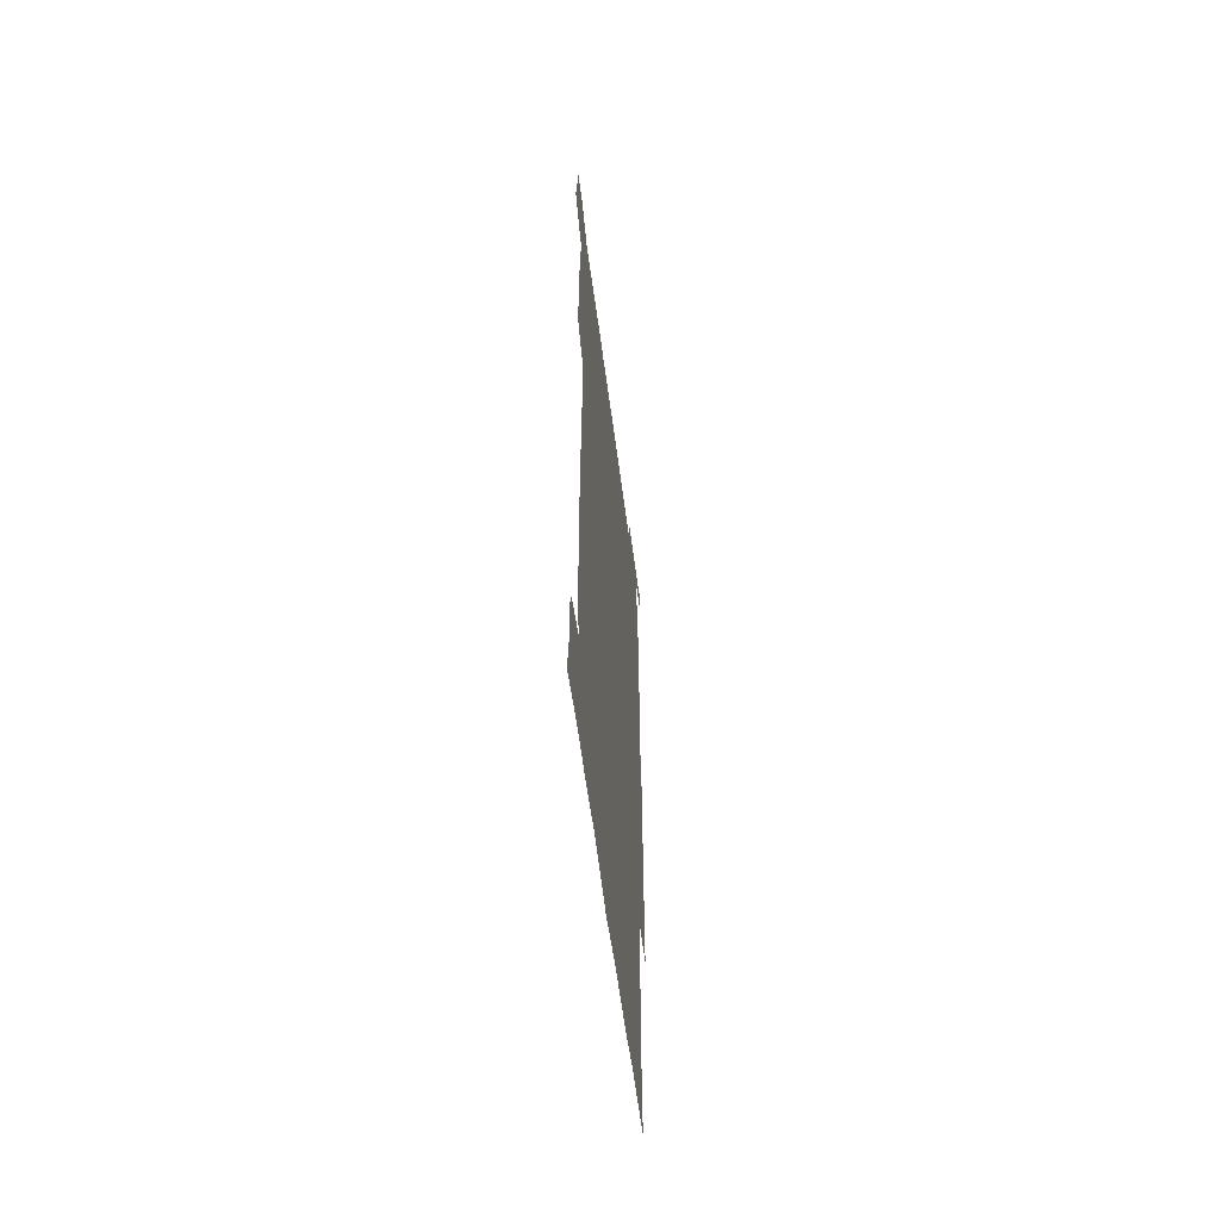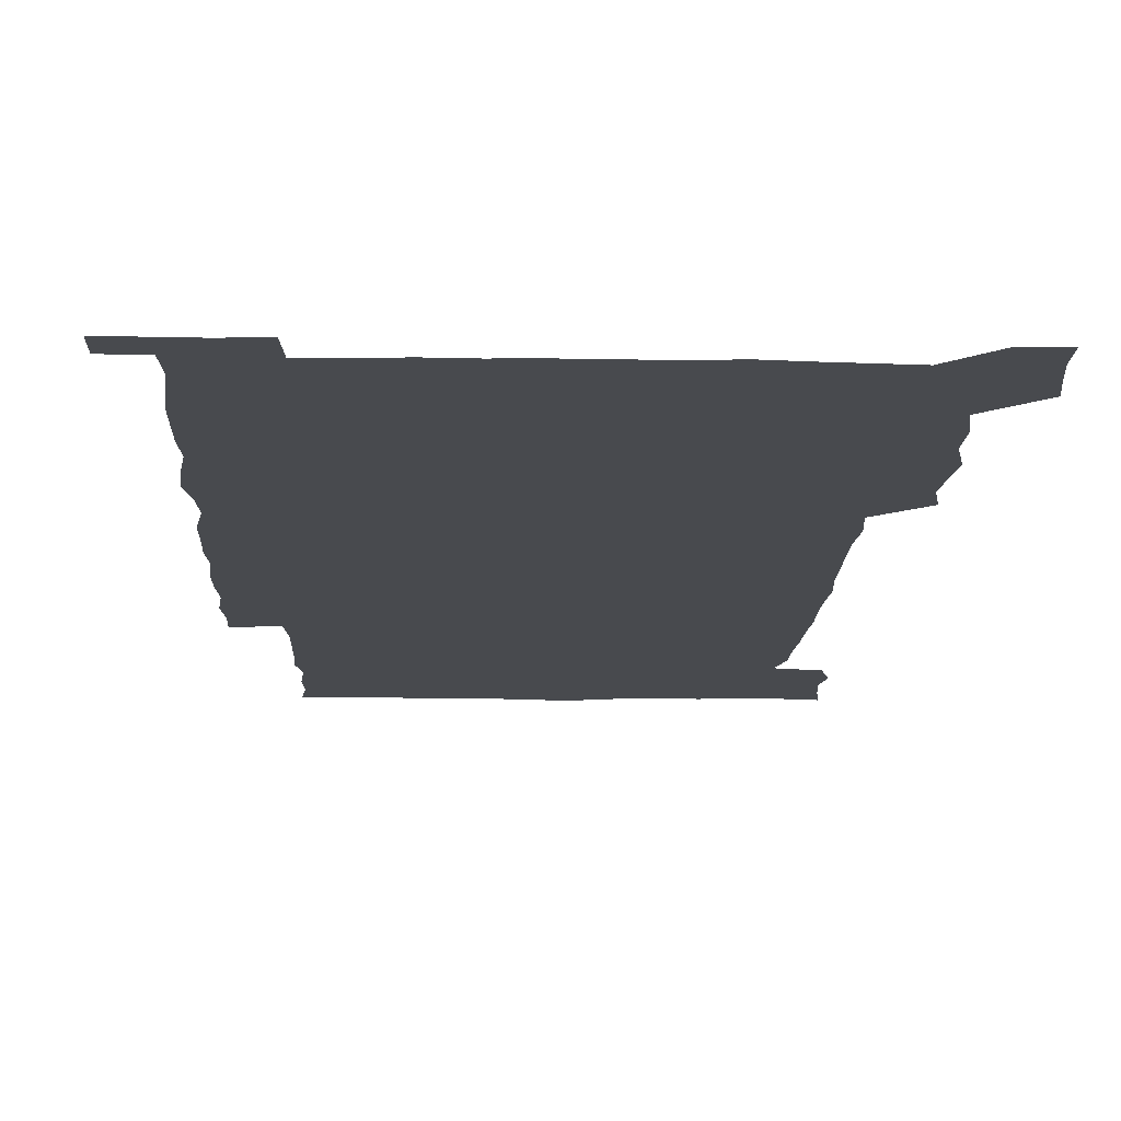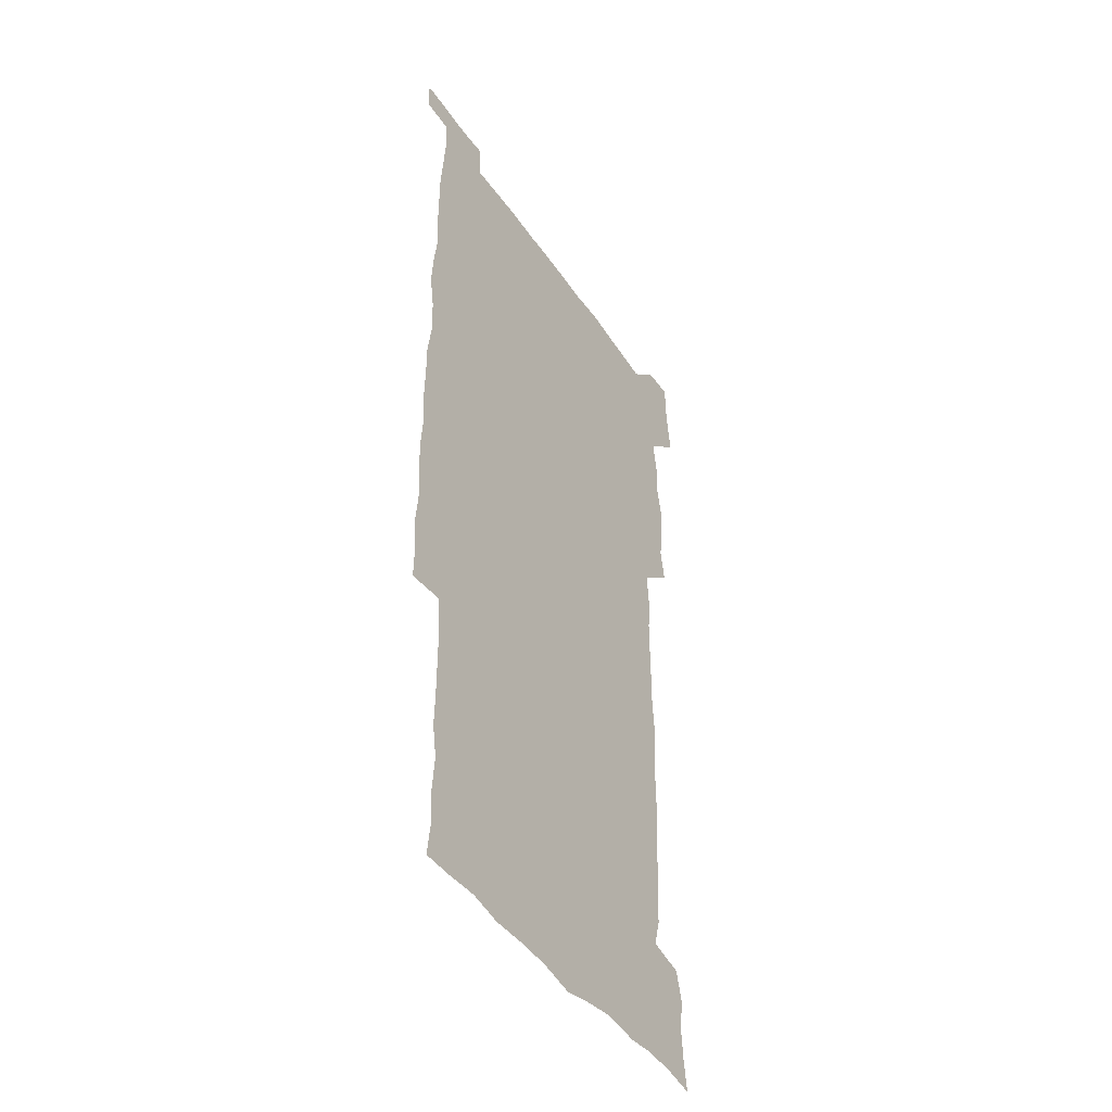
<metadata>
{"format":"obj","ext":"obj","renderer":"f3d","projection":"perspective","resolution":1024,"background":"white","views":[{"elev":-61.5,"azim":-82.4,"up":"+Y"},{"elev":-13.1,"azim":178.2,"up":"+Z"},{"elev":-44.8,"azim":121.9,"up":"+Y"}]}
</metadata>
<code>
v 446.8 558.9 0
v 448.6 572.1 0
v 450.1 585.9 0
v 450 600.1 0
v 462.7 164.2 0
v 464.6 178.1 0
v 465.8 192.6 0
v 463.6 204.9 0
v 467.3 218.5 0
v 460.9 451.1 0
v 463.5 465.6 0
v 462.1 480.1 0
v 460.8 494.5 0
v 464.1 510.1 0
v 463.7 525.6 0
v 466.2 541.6 0
v 465.5 556.6 0
v 466.2 570.8 0
v 466.1 584.9 0
v 465 599.4 0
v 477 166.2 0
v 480.8 181 0
v 483.9 195.6 0
v 481.1 207.4 0
v 484.3 222.1 0
v 480.8 234.7 0
v 480.6 250.6 0
v 479.7 266 0
v 479.3 281.9 0
v 478.5 297.2 0
v 478.7 312.6 0
v 478.4 327.7 0
v 477.4 342.2 0
v 478.6 357.5 0
v 478.6 372.8 0
v 478.8 388.4 0
v 478.9 404.2 0
v 477.7 419.9 0
v 479 435.9 0
v 478.5 451 0
v 480.5 466 0
v 478.5 480.8 0
v 480.9 495.8 0
v 481.2 510.6 0
v 480 525.6 0
v 482.6 540.5 0
v 481.5 555.7 0
v 481 570.3 0
v 481.2 584.2 0
v 491.8 166.7 0
v 495.4 181.8 0
v 495.7 195.1 0
v 496.7 209.3 0
v 498.6 225.2 0
v 495.8 238.3 0
v 497.9 254.9 0
v 497.1 269.8 0
v 497.6 285.4 0
v 497.6 300.4 0
v 496.6 315.1 0
v 496.2 330.1 0
v 496.3 345.2 0
v 495.8 359.9 0
v 496.7 375.5 0
v 496.8 390.6 0
v 496.1 405.5 0
v 496.3 420.8 0
v 496.1 436 0
v 495.5 451.1 0
v 496.6 466.2 0
v 497.1 481.2 0
v 496.6 496 0
v 497.6 510.8 0
v 497.2 525.6 0
v 497.6 540.2 0
v 498.4 554.4 0
v 496.6 569.9 0
v 495.2 585.2 0
v 505.7 165 0
v 509.4 181 0
v 509.6 194.9 0
v 514.6 214.1 0
v 514.2 227.8 0
v 513.4 242 0
v 512.7 256.3 0
v 512.7 271.4 0
v 513.6 287.2 0
v 512.1 301.2 0
v 511.8 316 0
v 512.2 331.4 0
v 510.9 345.8 0
v 511.5 360.9 0
v 513.2 377 0
v 512.6 391.4 0
v 512.2 406.2 0
v 511.6 421.1 0
v 512.3 436.3 0
v 512.6 451.4 0
v 512.4 466.3 0
v 512.8 481.2 0
v 512.4 496 0
v 512.1 510.8 0
v 512.3 525.5 0
v 512.3 540.1 0
v 512.6 554.5 0
v 511.8 569.4 0
v 509.7 586.2 0
v 523 166.3 0
v 524.8 181.4 0
v 527.2 198.8 0
v 528.6 214.8 0
v 527.8 227.7 0
v 529.4 244.1 0
v 527.5 257.2 0
v 527.8 272.3 0
v 527.7 287.2 0
v 527.4 301.9 0
v 526.4 316.2 0
v 527.8 332.6 0
v 527.8 347.3 0
v 526.7 361.6 0
v 527 376.6 0
v 527.5 391.8 0
v 527.2 406.4 0
v 527.4 421.2 0
v 526.2 436.1 0
v 527.3 451.5 0
v 527.5 466.4 0
v 527.4 481.1 0
v 527.5 495.9 0
v 527.2 510.7 0
v 527.1 525.4 0
v 527.9 539.7 0
v 527.2 554.7 0
v 526.3 570.1 0
v 524 587.6 0
v 537.8 163.8 0
v 541 183.4 0
v 541.7 198.6 0
v 542 213.2 0
v 542.8 229.3 0
v 542.8 243.7 0
v 542.1 257.3 0
v 542.5 272.2 0
v 542.6 287.6 0
v 542.1 302.4 0
v 541.8 317.2 0
v 541.9 332.2 0
v 542.1 347.4 0
v 541.9 362.1 0
v 541.8 376.8 0
v 541.7 391.5 0
v 541 405.7 0
v 542.6 421.9 0
v 541.7 436.5 0
v 542.1 451.6 0
v 542 466.3 0
v 541.1 481.2 0
v 542.1 496.1 0
v 541.8 510.7 0
v 542.6 525.2 0
v 541.9 540.6 0
v 541.8 555 0
v 541.2 570.2 0
v 540 586.2 0
v 552.9 160 0
v 555.3 181.5 0
v 555.9 197.1 0
v 556.5 213.3 0
v 556.9 229.1 0
v 556.7 243.2 0
v 557.2 258.2 0
v 556.6 271.5 0
v 557.1 288.9 0
v 556.6 302.6 0
v 556.4 317.2 0
v 556.4 332.1 0
v 556.4 347.1 0
v 556.3 362 0
v 556.3 376.9 0
v 556.4 391.5 0
v 556.6 406.8 0
v 556.7 421.7 0
v 556.6 436.5 0
v 556.8 451.6 0
v 556.9 466.4 0
v 556.4 481.2 0
v 557 496 0
v 556.6 510.8 0
v 556.7 525.3 0
v 556.7 540.2 0
v 556.5 555.1 0
v 556.3 569.9 0
v 555.1 586.7 0
v 569.2 162.7 0
v 570.6 182.5 0
v 571 198.7 0
v 571.2 215 0
v 571.1 228.6 0
v 571.1 244.4 0
v 571.1 258 0
v 570.8 271.5 0
v 571 288.8 0
v 571.3 303 0
v 571.1 317.4 0
v 571.1 332.7 0
v 571 347.3 0
v 570.8 362.3 0
v 570.5 376.2 0
v 571.4 392.4 0
v 571.3 406.9 0
v 571.3 421.5 0
v 571.2 436.4 0
v 571.2 451.2 0
v 571.4 466.6 0
v 571.3 481.2 0
v 571.4 496 0
v 571.3 510.7 0
v 571.1 525.7 0
v 571.5 539.8 0
v 571.1 555.8 0
v 571.1 570.4 0
v 570.3 586.9 0
v 585.5 163.1 0
v 585.5 182.4 0
v 586 196.9 0
v 585.6 213.4 0
v 585.5 229 0
v 585.7 243 0
v 585.3 257.9 0
v 585.4 271.7 0
v 586.2 286.6 0
v 585.8 303.1 0
v 585.7 317.3 0
v 585.6 332.6 0
v 585.6 347.5 0
v 585.4 362.7 0
v 585.7 377.7 0
v 585.6 392.3 0
v 585.6 407.3 0
v 585.9 421.6 0
v 585.8 436.5 0
v 585.8 451.2 0
v 585.8 466.3 0
v 586 481.1 0
v 586 496 0
v 585.9 510.7 0
v 585.9 525.4 0
v 586 540.5 0
v 586.3 554.9 0
v 586.2 570.2 0
v 585.9 586.3 0
v 601.5 162.3 0
v 600.7 180.1 0
v 600.8 196.4 0
v 599.9 214.3 0
v 600.2 228.1 0
v 600.2 242.7 0
v 600.1 257.5 0
v 599.8 273.4 0
v 600.8 286.4 0
v 600.1 303.1 0
v 600.1 317.6 0
v 600.3 331.8 0
v 599.9 348.2 0
v 599.8 363 0
v 599.9 377.6 0
v 600 392.3 0
v 600.4 407 0
v 600.2 421.9 0
v 600.2 436.5 0
v 600.3 451.1 0
v 600.6 465.6 0
v 600.7 481.1 0
v 600.6 495.9 0
v 600.5 510.7 0
v 600.7 525.6 0
v 600.7 540.3 0
v 601.1 555.3 0
v 601.2 570.1 0
v 601.1 586.8 0
v 616.7 164.8 0
v 614.7 184 0
v 615.9 196.2 0
v 614.7 212.7 0
v 614.7 227.4 0
v 615.1 241.7 0
v 615.2 256.6 0
v 614.9 272.3 0
v 615 287 0
v 614.1 303.7 0
v 614.7 317.6 0
v 614.4 332.8 0
v 614.7 347.4 0
v 614.3 362.5 0
v 614.5 377.2 0
v 614.5 392 0
v 614.6 406.9 0
v 614.9 421.6 0
v 614.8 436.4 0
v 615.3 451.2 0
v 614.7 467.2 0
v 615.6 481.5 0
v 615.1 496.1 0
v 615.2 510.8 0
v 615.4 525.6 0
v 614.7 539.7 0
v 615.9 555.6 0
v 615.8 569.6 0
v 616.3 585.8 0
v 632.4 163.7 0
v 629.8 181.4 0
v 630.4 195.1 0
v 629.5 211.1 0
v 629.2 226.4 0
v 630 240.7 0
v 630 256 0
v 629.7 272 0
v 629.7 287.4 0
v 628.3 303.2 0
v 629.4 317.1 0
v 629.3 332 0
v 629 347.2 0
v 629.2 361.8 0
v 628.7 377 0
v 629.2 391.6 0
v 629.8 406.3 0
v 630.2 421.1 0
v 629.8 436.3 0
v 629.7 451.4 0
v 628.7 466.6 0
v 630.5 481.2 0
v 630.3 496 0
v 631.4 511.1 0
v 630.7 525.9 0
v 630.2 540.6 0
v 630.7 555.5 0
v 630.6 569.9 0
v 631.3 585.1 0
v 632.4 602.1 0
v 646.6 163.5 0
v 644.7 179.1 0
v 645.5 192.6 0
v 644.1 208.9 0
v 646.4 222.5 0
v 645.9 237.8 0
v 645.9 253.4 0
v 645.9 269.7 0
v 647.3 285.8 0
v 645 301.4 0
v 644.8 316.2 0
v 643.7 331.4 0
v 644.9 345.8 0
v 644.2 361 0
v 645.2 375.6 0
v 645.4 390.5 0
v 646.2 405.3 0
v 645.4 420.7 0
v 645.9 435.6 0
v 645.4 451.1 0
v 645.5 466.3 0
v 644.3 481.2 0
v 645.2 495.6 0
v 646.8 511.1 0
v 645.8 526.1 0
v 644.7 540.6 0
v 646.4 555.7 0
v 645 570.2 0
v 645.5 585 0
v 646.7 600.7 0
v 664.6 283.6 0
v 664.4 297.9 0
v 665.7 311.9 0
v 664.1 327.5 0
v 665.1 342.4 0
v 665.3 357.6 0
v 664 373.3 0
v 665 388.4 0
v 664.6 403.4 0
v 664.7 418.3 0
v 662.1 434.8 0
v 662.8 450.1 0
v 665.3 465.1 0
v 664.1 480.4 0
v 662.1 495.8 0
v 663 511.2 0
v 663 526.3 0
v 662.9 541.4 0
v 661.5 556.5 0
v 660.4 571.2 0
v 661.4 587 0
v 661.7 601.1 0
v 676.1 587.1 0
v 676.2 601.1 0
f 16 17 1
f 1 17 2
f 17 18 2
f 2 18 3
f 18 19 3
f 3 19 4
f 19 20 4
f 5 21 6
f 21 22 6
f 6 22 7
f 22 23 7
f 7 23 8
f 23 24 8
f 8 24 9
f 24 25 9
f 39 40 10
f 10 40 11
f 40 41 11
f 11 41 12
f 41 42 12
f 12 42 13
f 42 43 13
f 13 43 14
f 43 44 14
f 14 44 15
f 44 45 15
f 15 45 16
f 45 46 16
f 16 46 17
f 46 47 17
f 17 47 18
f 47 48 18
f 18 48 19
f 48 49 19
f 19 49 20
f 21 50 22
f 50 51 22
f 22 51 23
f 51 52 23
f 23 52 24
f 52 53 24
f 24 53 25
f 53 54 25
f 25 54 26
f 54 55 26
f 26 55 27
f 55 56 27
f 27 56 28
f 56 57 28
f 28 57 29
f 57 58 29
f 29 58 30
f 58 59 30
f 30 59 31
f 59 60 31
f 31 60 32
f 60 61 32
f 32 61 33
f 61 62 33
f 33 62 34
f 62 63 34
f 34 63 35
f 63 64 35
f 35 64 36
f 64 65 36
f 36 65 37
f 65 66 37
f 37 66 38
f 66 67 38
f 38 67 39
f 67 68 39
f 39 68 40
f 68 69 40
f 40 69 41
f 69 70 41
f 41 70 42
f 70 71 42
f 42 71 43
f 71 72 43
f 43 72 44
f 72 73 44
f 44 73 45
f 73 74 45
f 45 74 46
f 74 75 46
f 46 75 47
f 75 76 47
f 47 76 48
f 76 77 48
f 48 77 49
f 77 78 49
f 50 79 51
f 79 80 51
f 51 80 52
f 80 81 52
f 52 81 53
f 81 82 53
f 53 82 54
f 82 83 54
f 54 83 55
f 83 84 55
f 55 84 56
f 84 85 56
f 56 85 57
f 85 86 57
f 57 86 58
f 86 87 58
f 58 87 59
f 87 88 59
f 59 88 60
f 88 89 60
f 60 89 61
f 89 90 61
f 61 90 62
f 90 91 62
f 62 91 63
f 91 92 63
f 63 92 64
f 92 93 64
f 64 93 65
f 93 94 65
f 65 94 66
f 94 95 66
f 66 95 67
f 95 96 67
f 67 96 68
f 96 97 68
f 68 97 69
f 97 98 69
f 69 98 70
f 98 99 70
f 70 99 71
f 99 100 71
f 71 100 72
f 100 101 72
f 72 101 73
f 101 102 73
f 73 102 74
f 102 103 74
f 74 103 75
f 103 104 75
f 75 104 76
f 104 105 76
f 76 105 77
f 105 106 77
f 77 106 78
f 106 107 78
f 79 108 80
f 108 109 80
f 80 109 81
f 109 110 81
f 81 110 82
f 110 111 82
f 82 111 83
f 111 112 83
f 83 112 84
f 112 113 84
f 84 113 85
f 113 114 85
f 85 114 86
f 114 115 86
f 86 115 87
f 115 116 87
f 87 116 88
f 116 117 88
f 88 117 89
f 117 118 89
f 89 118 90
f 118 119 90
f 90 119 91
f 119 120 91
f 91 120 92
f 120 121 92
f 92 121 93
f 121 122 93
f 93 122 94
f 122 123 94
f 94 123 95
f 123 124 95
f 95 124 96
f 124 125 96
f 96 125 97
f 125 126 97
f 97 126 98
f 126 127 98
f 98 127 99
f 127 128 99
f 99 128 100
f 128 129 100
f 100 129 101
f 129 130 101
f 101 130 102
f 130 131 102
f 102 131 103
f 131 132 103
f 103 132 104
f 132 133 104
f 104 133 105
f 133 134 105
f 105 134 106
f 134 135 106
f 106 135 107
f 135 136 107
f 108 137 109
f 137 138 109
f 109 138 110
f 138 139 110
f 110 139 111
f 139 140 111
f 111 140 112
f 140 141 112
f 112 141 113
f 141 142 113
f 113 142 114
f 142 143 114
f 114 143 115
f 143 144 115
f 115 144 116
f 144 145 116
f 116 145 117
f 145 146 117
f 117 146 118
f 146 147 118
f 118 147 119
f 147 148 119
f 119 148 120
f 148 149 120
f 120 149 121
f 149 150 121
f 121 150 122
f 150 151 122
f 122 151 123
f 151 152 123
f 123 152 124
f 152 153 124
f 124 153 125
f 153 154 125
f 125 154 126
f 154 155 126
f 126 155 127
f 155 156 127
f 127 156 128
f 156 157 128
f 128 157 129
f 157 158 129
f 129 158 130
f 158 159 130
f 130 159 131
f 159 160 131
f 131 160 132
f 160 161 132
f 132 161 133
f 161 162 133
f 133 162 134
f 162 163 134
f 134 163 135
f 163 164 135
f 135 164 136
f 164 165 136
f 137 166 138
f 166 167 138
f 138 167 139
f 167 168 139
f 139 168 140
f 168 169 140
f 140 169 141
f 169 170 141
f 141 170 142
f 170 171 142
f 142 171 143
f 171 172 143
f 143 172 144
f 172 173 144
f 144 173 145
f 173 174 145
f 145 174 146
f 174 175 146
f 146 175 147
f 175 176 147
f 147 176 148
f 176 177 148
f 148 177 149
f 177 178 149
f 149 178 150
f 178 179 150
f 150 179 151
f 179 180 151
f 151 180 152
f 180 181 152
f 152 181 153
f 181 182 153
f 153 182 154
f 182 183 154
f 154 183 155
f 183 184 155
f 155 184 156
f 184 185 156
f 156 185 157
f 185 186 157
f 157 186 158
f 186 187 158
f 158 187 159
f 187 188 159
f 159 188 160
f 188 189 160
f 160 189 161
f 189 190 161
f 161 190 162
f 190 191 162
f 162 191 163
f 191 192 163
f 163 192 164
f 192 193 164
f 164 193 165
f 193 194 165
f 166 195 167
f 195 196 167
f 167 196 168
f 196 197 168
f 168 197 169
f 197 198 169
f 169 198 170
f 198 199 170
f 170 199 171
f 199 200 171
f 171 200 172
f 200 201 172
f 172 201 173
f 201 202 173
f 173 202 174
f 202 203 174
f 174 203 175
f 203 204 175
f 175 204 176
f 204 205 176
f 176 205 177
f 205 206 177
f 177 206 178
f 206 207 178
f 178 207 179
f 207 208 179
f 179 208 180
f 208 209 180
f 180 209 181
f 209 210 181
f 181 210 182
f 210 211 182
f 182 211 183
f 211 212 183
f 183 212 184
f 212 213 184
f 184 213 185
f 213 214 185
f 185 214 186
f 214 215 186
f 186 215 187
f 215 216 187
f 187 216 188
f 216 217 188
f 188 217 189
f 217 218 189
f 189 218 190
f 218 219 190
f 190 219 191
f 219 220 191
f 191 220 192
f 220 221 192
f 192 221 193
f 221 222 193
f 193 222 194
f 222 223 194
f 195 224 196
f 224 225 196
f 196 225 197
f 225 226 197
f 197 226 198
f 226 227 198
f 198 227 199
f 227 228 199
f 199 228 200
f 228 229 200
f 200 229 201
f 229 230 201
f 201 230 202
f 230 231 202
f 202 231 203
f 231 232 203
f 203 232 204
f 232 233 204
f 204 233 205
f 233 234 205
f 205 234 206
f 234 235 206
f 206 235 207
f 235 236 207
f 207 236 208
f 236 237 208
f 208 237 209
f 237 238 209
f 209 238 210
f 238 239 210
f 210 239 211
f 239 240 211
f 211 240 212
f 240 241 212
f 212 241 213
f 241 242 213
f 213 242 214
f 242 243 214
f 214 243 215
f 243 244 215
f 215 244 216
f 244 245 216
f 216 245 217
f 245 246 217
f 217 246 218
f 246 247 218
f 218 247 219
f 247 248 219
f 219 248 220
f 248 249 220
f 220 249 221
f 249 250 221
f 221 250 222
f 250 251 222
f 222 251 223
f 251 252 223
f 224 253 225
f 253 254 225
f 225 254 226
f 254 255 226
f 226 255 227
f 255 256 227
f 227 256 228
f 256 257 228
f 228 257 229
f 257 258 229
f 229 258 230
f 258 259 230
f 230 259 231
f 259 260 231
f 231 260 232
f 260 261 232
f 232 261 233
f 261 262 233
f 233 262 234
f 262 263 234
f 234 263 235
f 263 264 235
f 235 264 236
f 264 265 236
f 236 265 237
f 265 266 237
f 237 266 238
f 266 267 238
f 238 267 239
f 267 268 239
f 239 268 240
f 268 269 240
f 240 269 241
f 269 270 241
f 241 270 242
f 270 271 242
f 242 271 243
f 271 272 243
f 243 272 244
f 272 273 244
f 244 273 245
f 273 274 245
f 245 274 246
f 274 275 246
f 246 275 247
f 275 276 247
f 247 276 248
f 276 277 248
f 248 277 249
f 277 278 249
f 249 278 250
f 278 279 250
f 250 279 251
f 279 280 251
f 251 280 252
f 280 281 252
f 253 282 254
f 282 283 254
f 254 283 255
f 283 284 255
f 255 284 256
f 284 285 256
f 256 285 257
f 285 286 257
f 257 286 258
f 286 287 258
f 258 287 259
f 287 288 259
f 259 288 260
f 288 289 260
f 260 289 261
f 289 290 261
f 261 290 262
f 290 291 262
f 262 291 263
f 291 292 263
f 263 292 264
f 292 293 264
f 264 293 265
f 293 294 265
f 265 294 266
f 294 295 266
f 266 295 267
f 295 296 267
f 267 296 268
f 296 297 268
f 268 297 269
f 297 298 269
f 269 298 270
f 298 299 270
f 270 299 271
f 299 300 271
f 271 300 272
f 300 301 272
f 272 301 273
f 301 302 273
f 273 302 274
f 302 303 274
f 274 303 275
f 303 304 275
f 275 304 276
f 304 305 276
f 276 305 277
f 305 306 277
f 277 306 278
f 306 307 278
f 278 307 279
f 307 308 279
f 279 308 280
f 308 309 280
f 280 309 281
f 309 310 281
f 282 311 283
f 311 312 283
f 283 312 284
f 312 313 284
f 284 313 285
f 313 314 285
f 285 314 286
f 314 315 286
f 286 315 287
f 315 316 287
f 287 316 288
f 316 317 288
f 288 317 289
f 317 318 289
f 289 318 290
f 318 319 290
f 290 319 291
f 319 320 291
f 291 320 292
f 320 321 292
f 292 321 293
f 321 322 293
f 293 322 294
f 322 323 294
f 294 323 295
f 323 324 295
f 295 324 296
f 324 325 296
f 296 325 297
f 325 326 297
f 297 326 298
f 326 327 298
f 298 327 299
f 327 328 299
f 299 328 300
f 328 329 300
f 300 329 301
f 329 330 301
f 301 330 302
f 330 331 302
f 302 331 303
f 331 332 303
f 303 332 304
f 332 333 304
f 304 333 305
f 333 334 305
f 305 334 306
f 334 335 306
f 306 335 307
f 335 336 307
f 307 336 308
f 336 337 308
f 308 337 309
f 337 338 309
f 309 338 310
f 338 339 310
f 311 341 312
f 341 342 312
f 312 342 313
f 342 343 313
f 313 343 314
f 343 344 314
f 314 344 315
f 344 345 315
f 315 345 316
f 345 346 316
f 316 346 317
f 346 347 317
f 317 347 318
f 347 348 318
f 318 348 319
f 348 349 319
f 319 349 320
f 349 350 320
f 320 350 321
f 350 351 321
f 321 351 322
f 351 352 322
f 322 352 323
f 352 353 323
f 323 353 324
f 353 354 324
f 324 354 325
f 354 355 325
f 325 355 326
f 355 356 326
f 326 356 327
f 356 357 327
f 327 357 328
f 357 358 328
f 328 358 329
f 358 359 329
f 329 359 330
f 359 360 330
f 330 360 331
f 360 361 331
f 331 361 332
f 361 362 332
f 332 362 333
f 362 363 333
f 333 363 334
f 363 364 334
f 334 364 335
f 364 365 335
f 335 365 336
f 365 366 336
f 336 366 337
f 366 367 337
f 337 367 338
f 367 368 338
f 338 368 339
f 368 369 339
f 339 369 340
f 369 370 340
f 349 371 350
f 371 372 350
f 350 372 351
f 372 373 351
f 351 373 352
f 373 374 352
f 352 374 353
f 374 375 353
f 353 375 354
f 375 376 354
f 354 376 355
f 376 377 355
f 355 377 356
f 377 378 356
f 356 378 357
f 378 379 357
f 357 379 358
f 379 380 358
f 358 380 359
f 380 381 359
f 359 381 360
f 381 382 360
f 360 382 361
f 382 383 361
f 361 383 362
f 383 384 362
f 362 384 363
f 384 385 363
f 363 385 364
f 385 386 364
f 364 386 365
f 386 387 365
f 365 387 366
f 387 388 366
f 366 388 367
f 388 389 367
f 367 389 368
f 389 390 368
f 368 390 369
f 390 391 369
f 369 391 370
f 391 392 370
f 391 393 392
f 393 394 392

</code>
